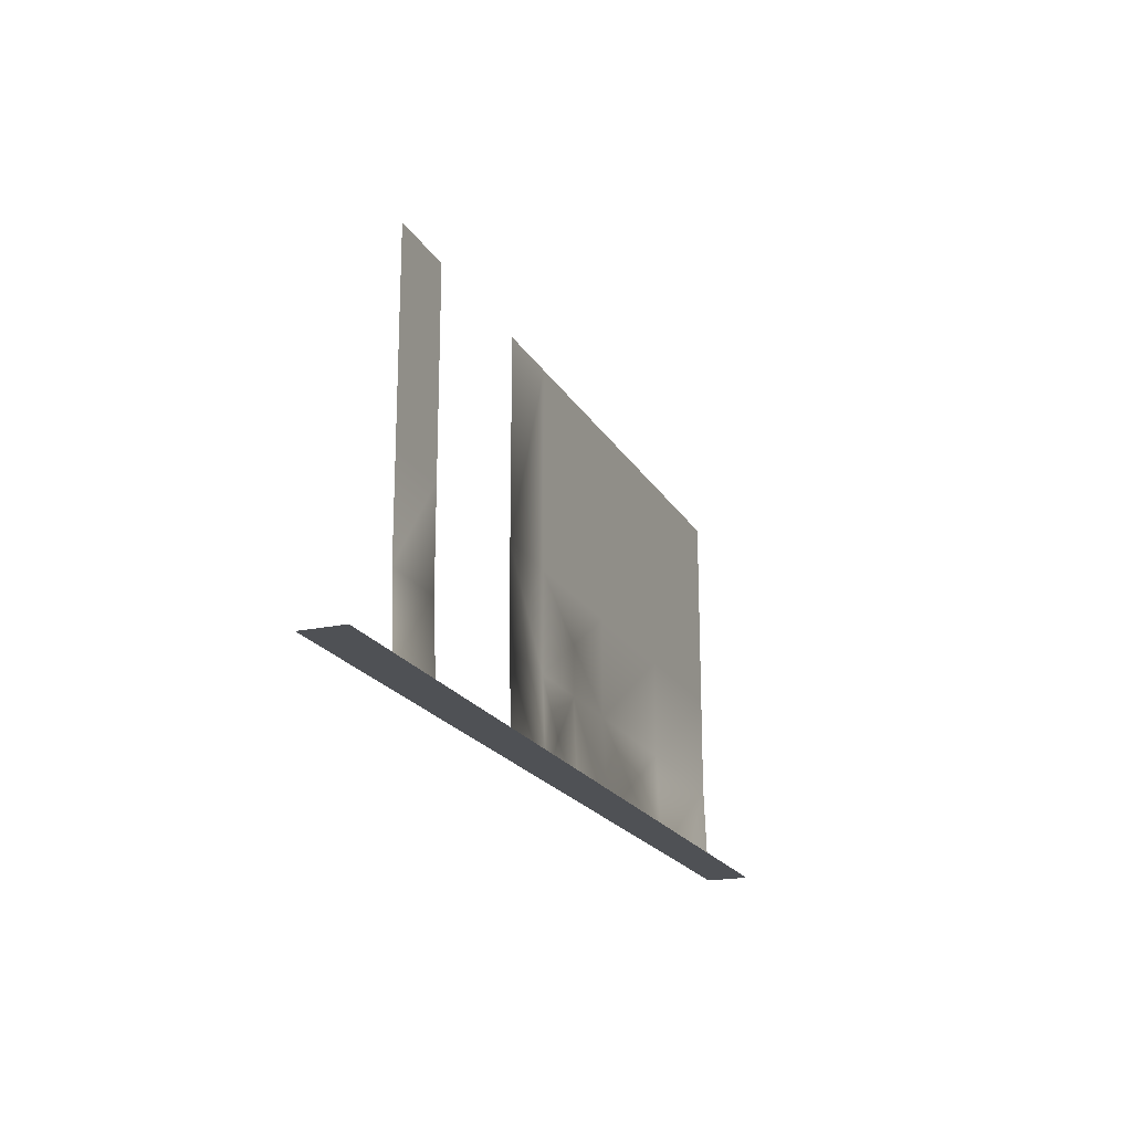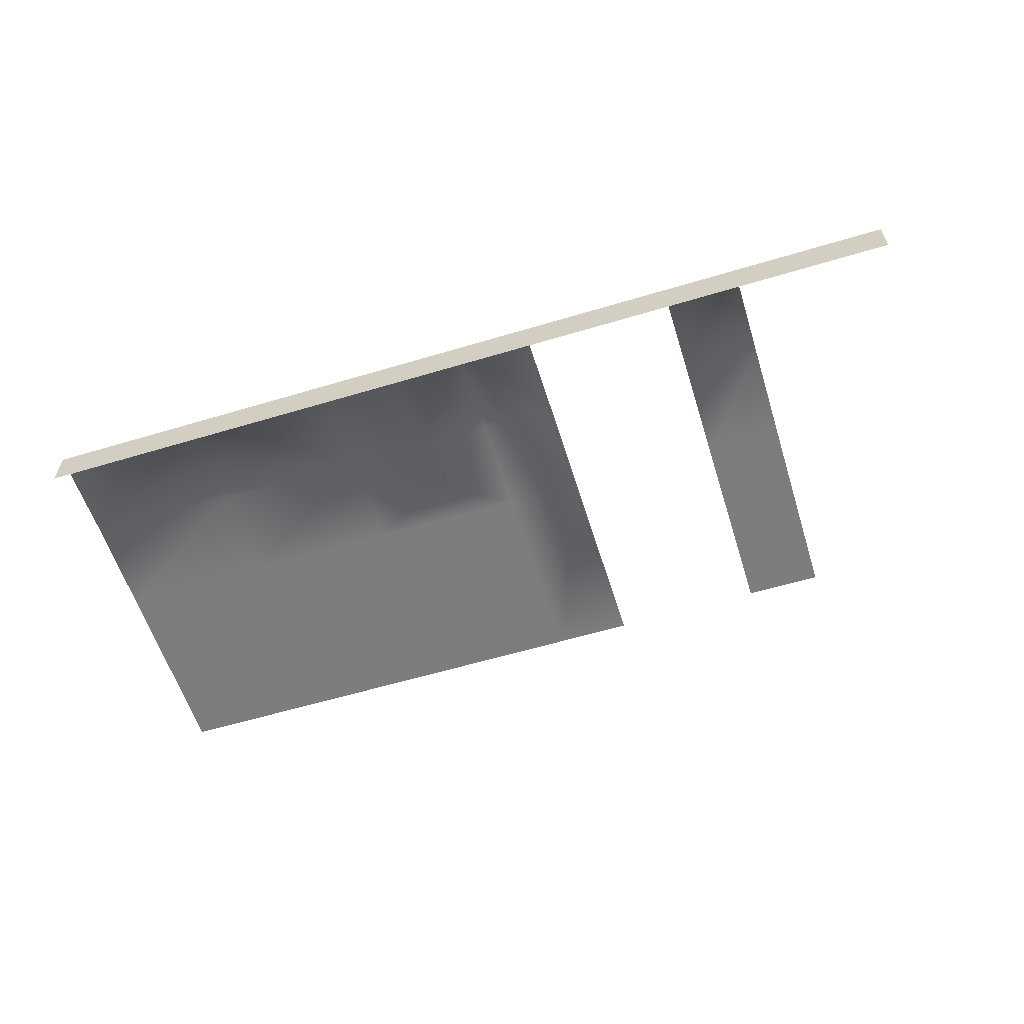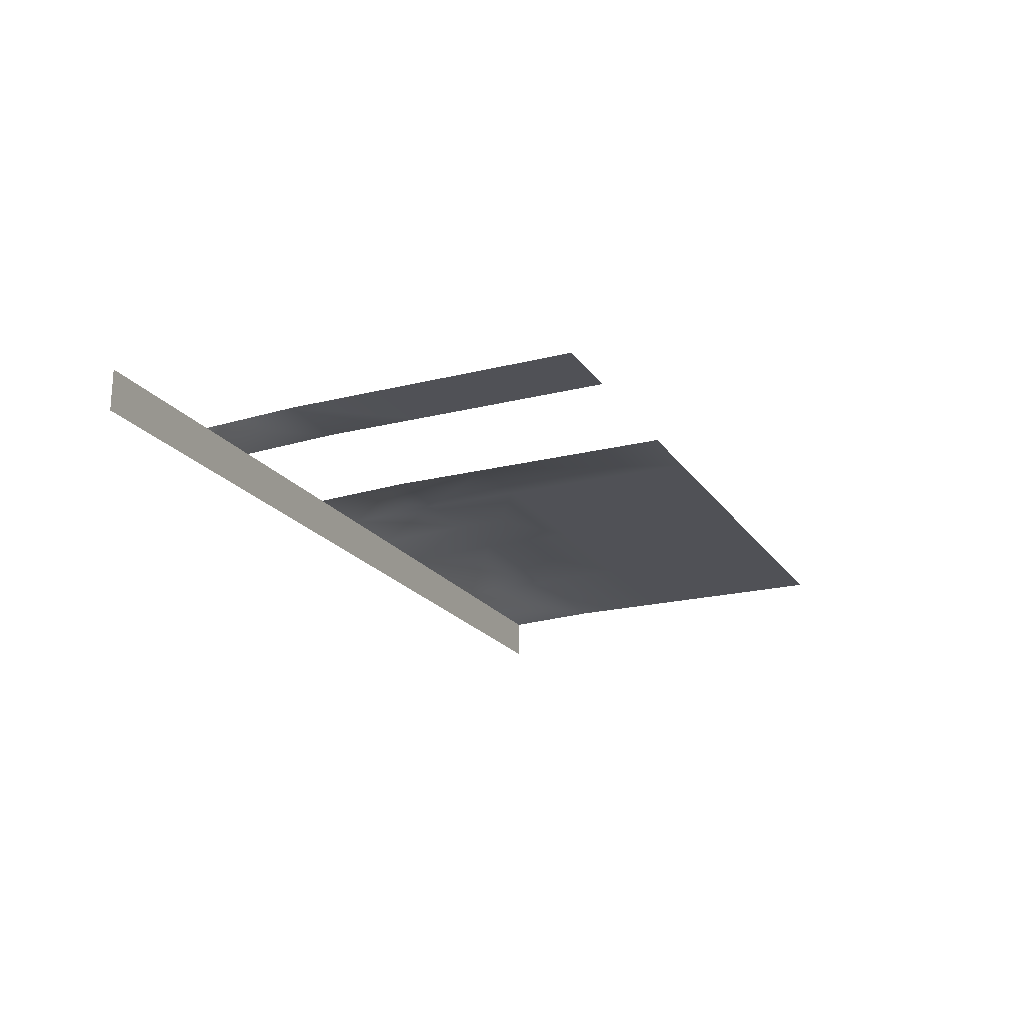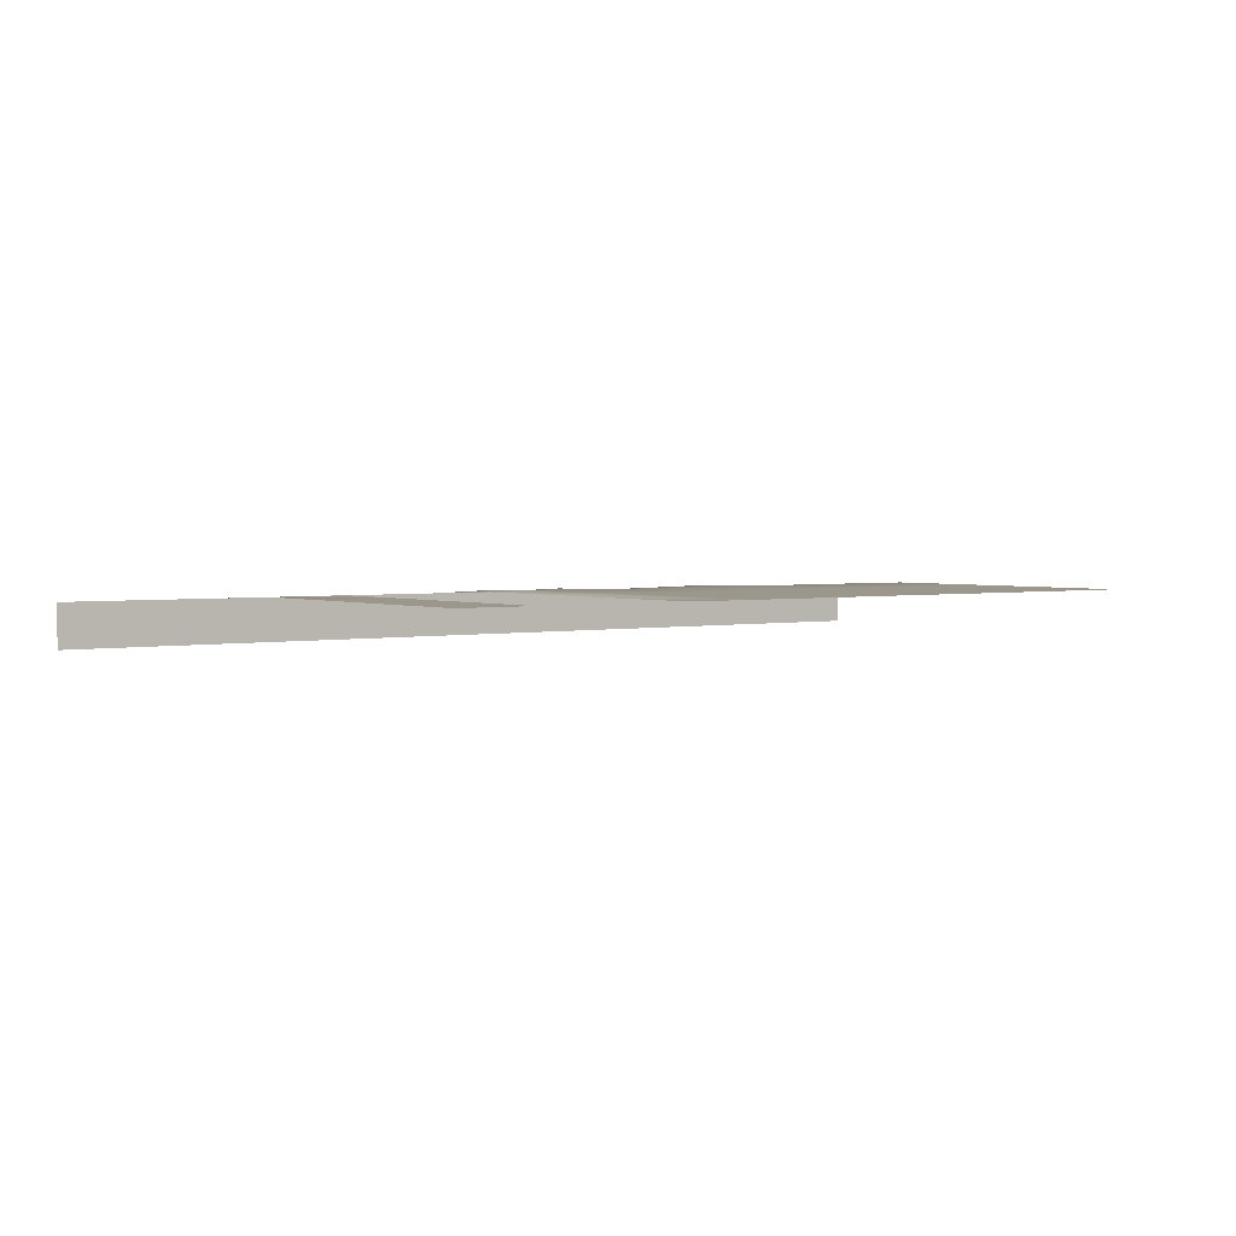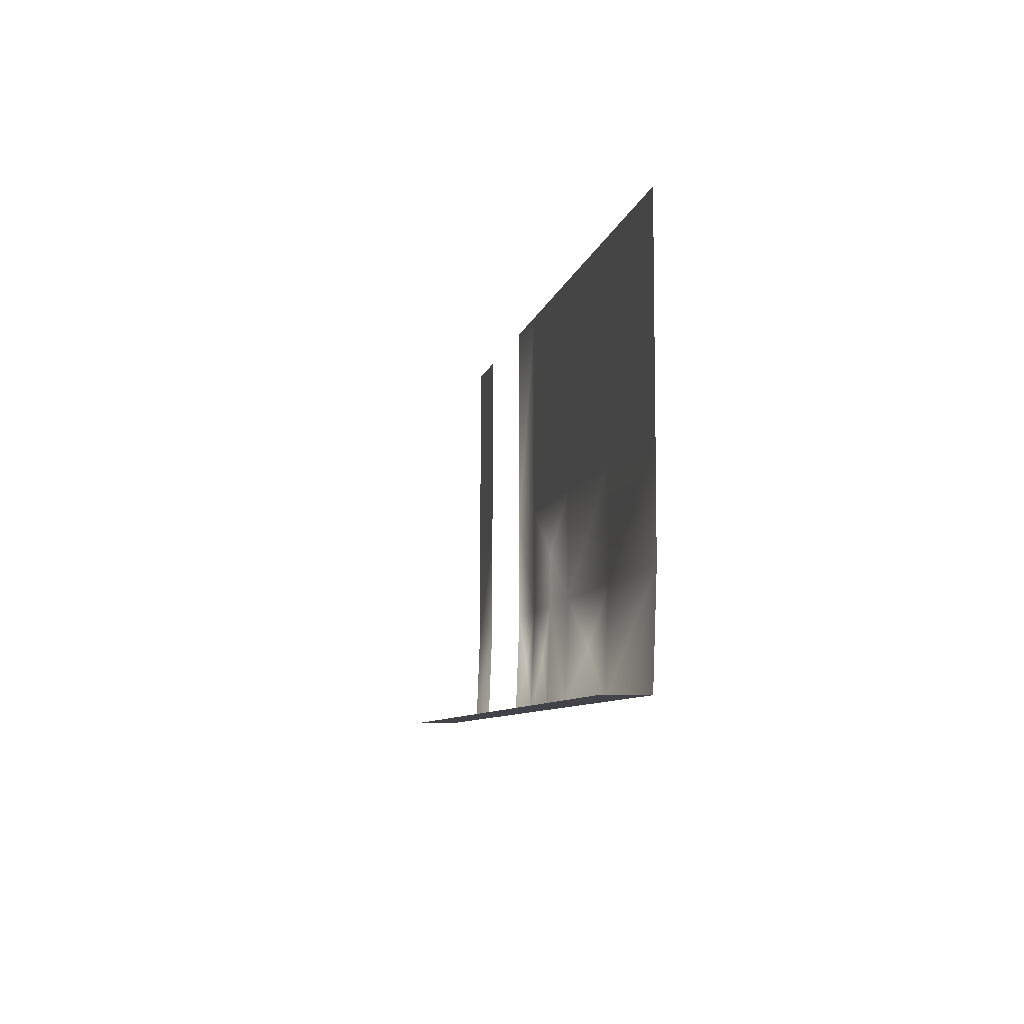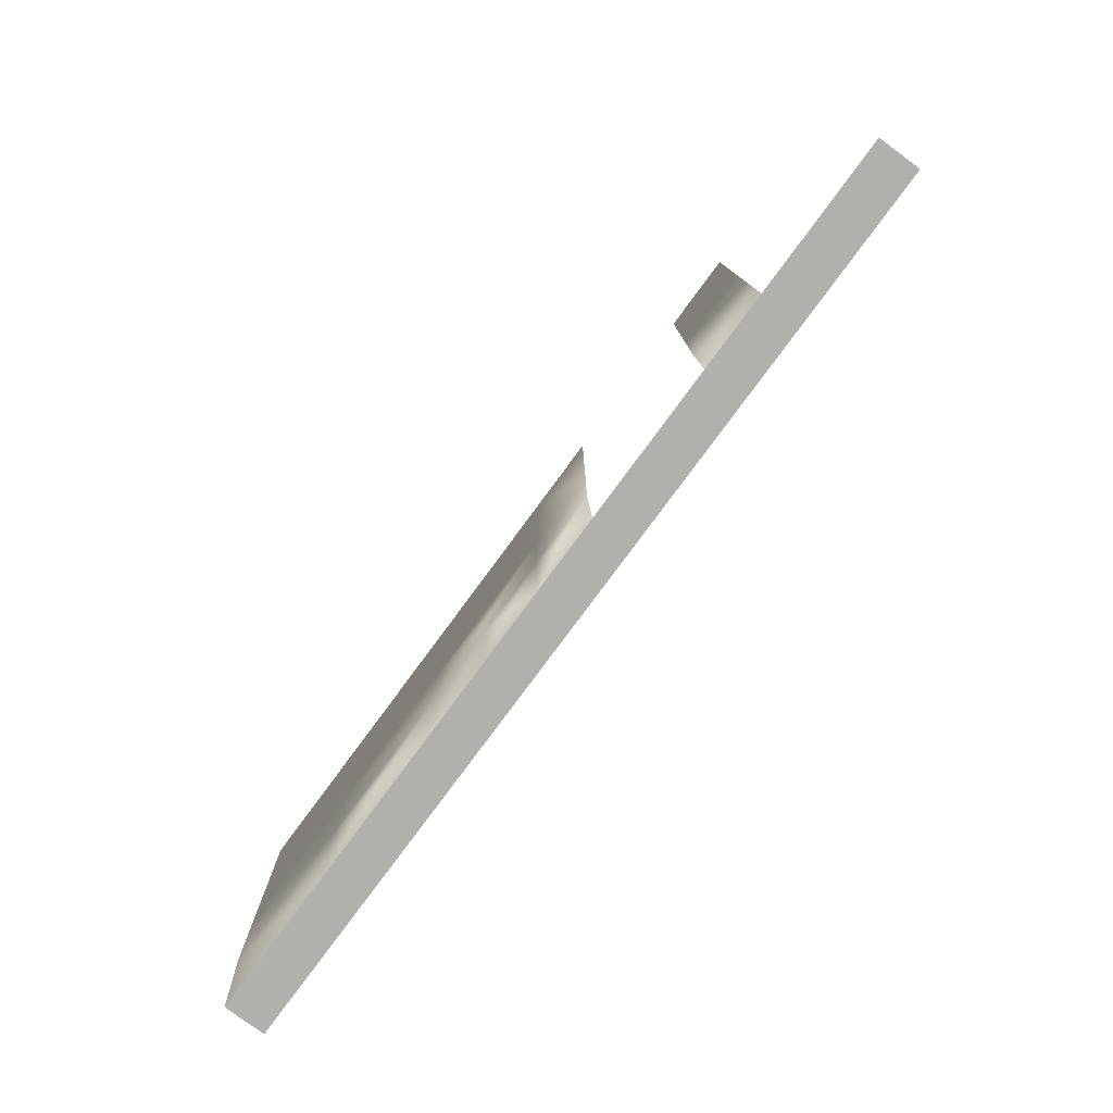
<metadata>
{"format":"obj","ext":"obj","renderer":"f3d","projection":"perspective","resolution":1024,"background":"white","views":[{"elev":-20.0,"azim":-68.2,"up":"+Z"},{"elev":-59.1,"azim":-162.8,"up":"+Y"},{"elev":-20.4,"azim":-65.3,"up":"+Y"},{"elev":2.6,"azim":-36.7,"up":"+Y"},{"elev":-7.6,"azim":78.8,"up":"+Z"},{"elev":-78.7,"azim":-126.4,"up":"+Z"}]}
</metadata>
<code>
v 273 154 -179
v 0 154 0
v 547 154 0
v -279 -10 -719
v 273 140 -719
v 1643 -10 -719
v 547 154 719
v 0 154 0
v 0 154 719
v 1643 154 -359
v 1095 154 -359
v 1643 154 0
v 1643 -10 -719
v 1369 140 -719
v 1643 140 -719
v 1643 154 719
v 1095 154 0
v 1095 154 719
v -279 -10 -719
v -821 140 -719
v -547 140 -719
v -1646 -10 -719
v -1646 140 -719
v -1095 140 -719
v -136 154 -179
v -273 154 0
v 0 154 0
v -279 -10 -719
v -273 140 -719
v 0 140 -719
v 0 154 719
v -273 154 0
v -273 154 719
v 1095 154 -359
v 547 154 -359
v 1095 154 0
v 273 140 -719
v 547 140 -719
v 1643 -10 -719
v 1095 154 719
v 547 154 0
v 547 154 719
v 1369 140 -719
v 1643 154 -359
v 1643 140 -719
v 1643 154 719
v 1643 154 0
v 1095 154 0
v 547 154 -359
v 1095 154 -359
v 821 154 -539
v 1095 154 719
v 1095 154 0
v 547 154 0
v 273 154 -359
v 547 154 -359
v 547 140 -719
v 547 154 719
v 547 154 0
v 0 154 0
v -273 154 -359
v 0 154 -359
v -136 154 -539
v 0 154 719
v 0 154 0
v -273 154 0
v -273 154 -359
v -273 154 0
v -136 154 -179
v -273 140 -719
v -273 154 -359
v -136 154 -539
v 0 154 -359
v 0 154 0
v 273 154 -179
v 0 140 -719
v 136 154 -539
v 273 140 -719
v 547 154 -359
v 547 154 0
v 1095 154 0
v 547 140 -719
v 547 154 -359
v 821 154 -539
v 1095 154 -359
v 1095 154 0
v 1643 154 0
v 1095 140 -719
v 1095 154 -359
v 1643 154 -359
v -821 154 719
v -1095 154 0
v -1095 154 719
v -821 154 719
v -821 154 0
v -1095 154 0
v -1095 154 -359
v -1095 154 0
v -821 154 0
v -821 154 -359
v -1095 154 -359
v -821 154 0
v -1095 140 -719
v -1095 154 -359
v -821 154 -359
v -1095 140 -719
v -821 154 -359
v -821 140 -719
v 1643 -10 -719
v 547 140 -719
v 1095 140 -719
v -279 -10 -719
v -547 140 -719
v -273 140 -719
v -279 -10 -719
v -1095 140 -719
v -821 140 -719
v -1095 140 -719
v -279 -10 -719
v -1646 -10 -719
v 273 154 -359
v 547 140 -719
v 273 140 -719
v -279 -10 -719
v 0 140 -719
v 273 140 -719
v 1095 140 -719
v 1643 154 -359
v 1369 140 -719
v 1643 -10 -719
v 1095 140 -719
v 1369 140 -719
v 273 154 -359
v 273 154 -179
v 547 154 -359
v 547 154 -359
v 273 154 -179
v 547 154 0
v 0 154 -359
v 273 154 -179
v 273 154 -359
v 136 154 -539
v 273 154 -359
v 273 140 -719
v 0 154 -359
v 273 154 -359
v 136 154 -539
v 0 140 -719
v 0 154 -359
v 136 154 -539
v -273 140 -719
v -136 154 -539
v 0 140 -719
v -136 154 -539
v 0 154 -359
v 0 140 -719
v -273 154 -359
v -136 154 -179
v 0 154 -359
v 0 154 -359
v -136 154 -179
v 0 154 0
v 547 140 -719
v 821 154 -539
v 1095 140 -719
v 821 154 -539
v 1095 154 -359
v 1095 140 -719
f 1 2 3
f 4 5 6
f 7 8 9
f 10 11 12
f 13 14 15
f 16 17 18
f 19 20 21
f 22 23 24
f 25 26 27
f 28 29 30
f 31 32 33
f 34 35 36
f 37 38 39
f 40 41 42
f 43 44 45
f 46 47 48
f 49 50 51
f 52 53 54
f 55 56 57
f 58 59 60
f 61 62 63
f 64 65 66
f 67 68 69
f 70 71 72
f 73 74 75
f 76 77 78
f 79 80 81
f 82 83 84
f 85 86 87
f 88 89 90
f 91 92 93
f 94 95 96
f 97 98 99
f 100 101 102
f 103 104 105
f 106 107 108
f 109 110 111
f 112 113 114
f 115 116 117
f 118 119 120
f 121 122 123
f 124 125 126
f 127 128 129
f 130 131 132
f 133 134 135
f 136 137 138
f 139 140 141
f 142 143 144
f 145 146 147
f 148 149 150
f 151 152 153
f 154 155 156
f 157 158 159
f 160 161 162
f 163 164 165
f 166 167 168

</code>
